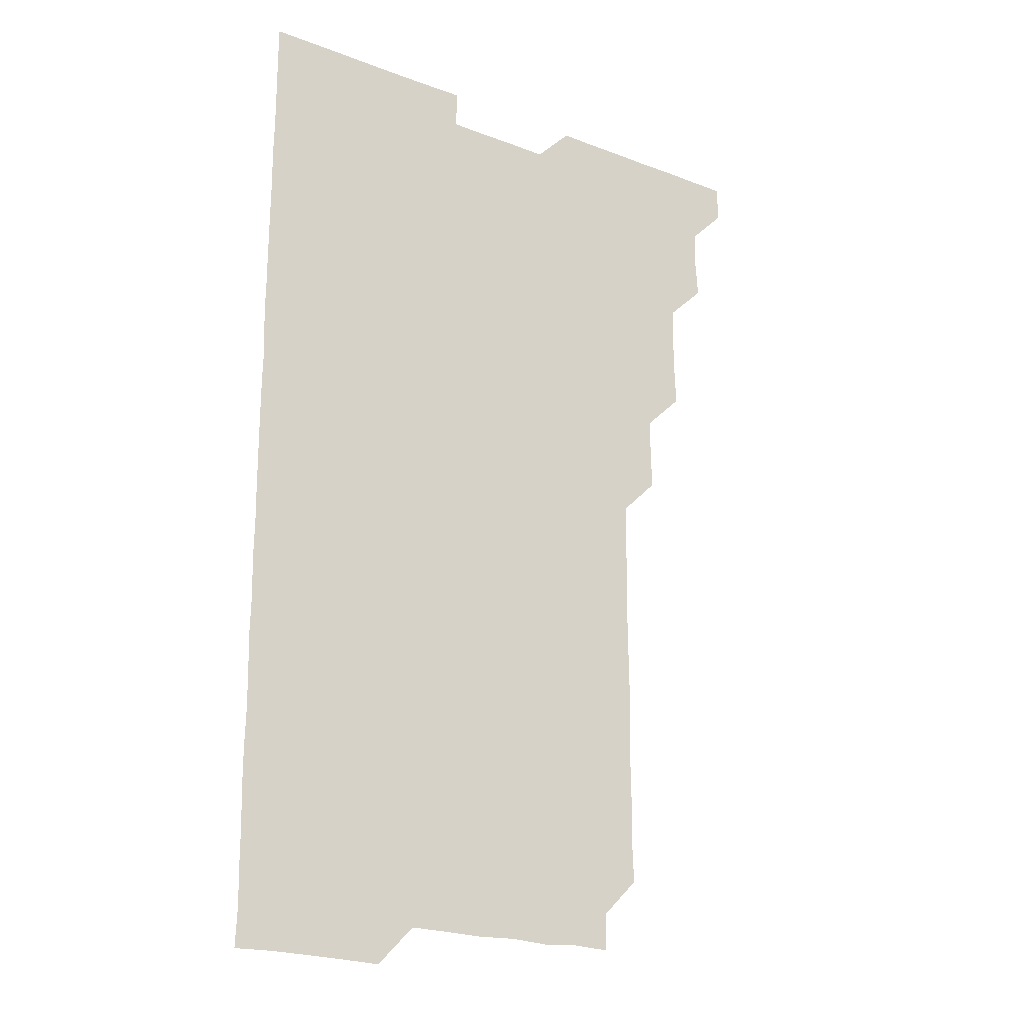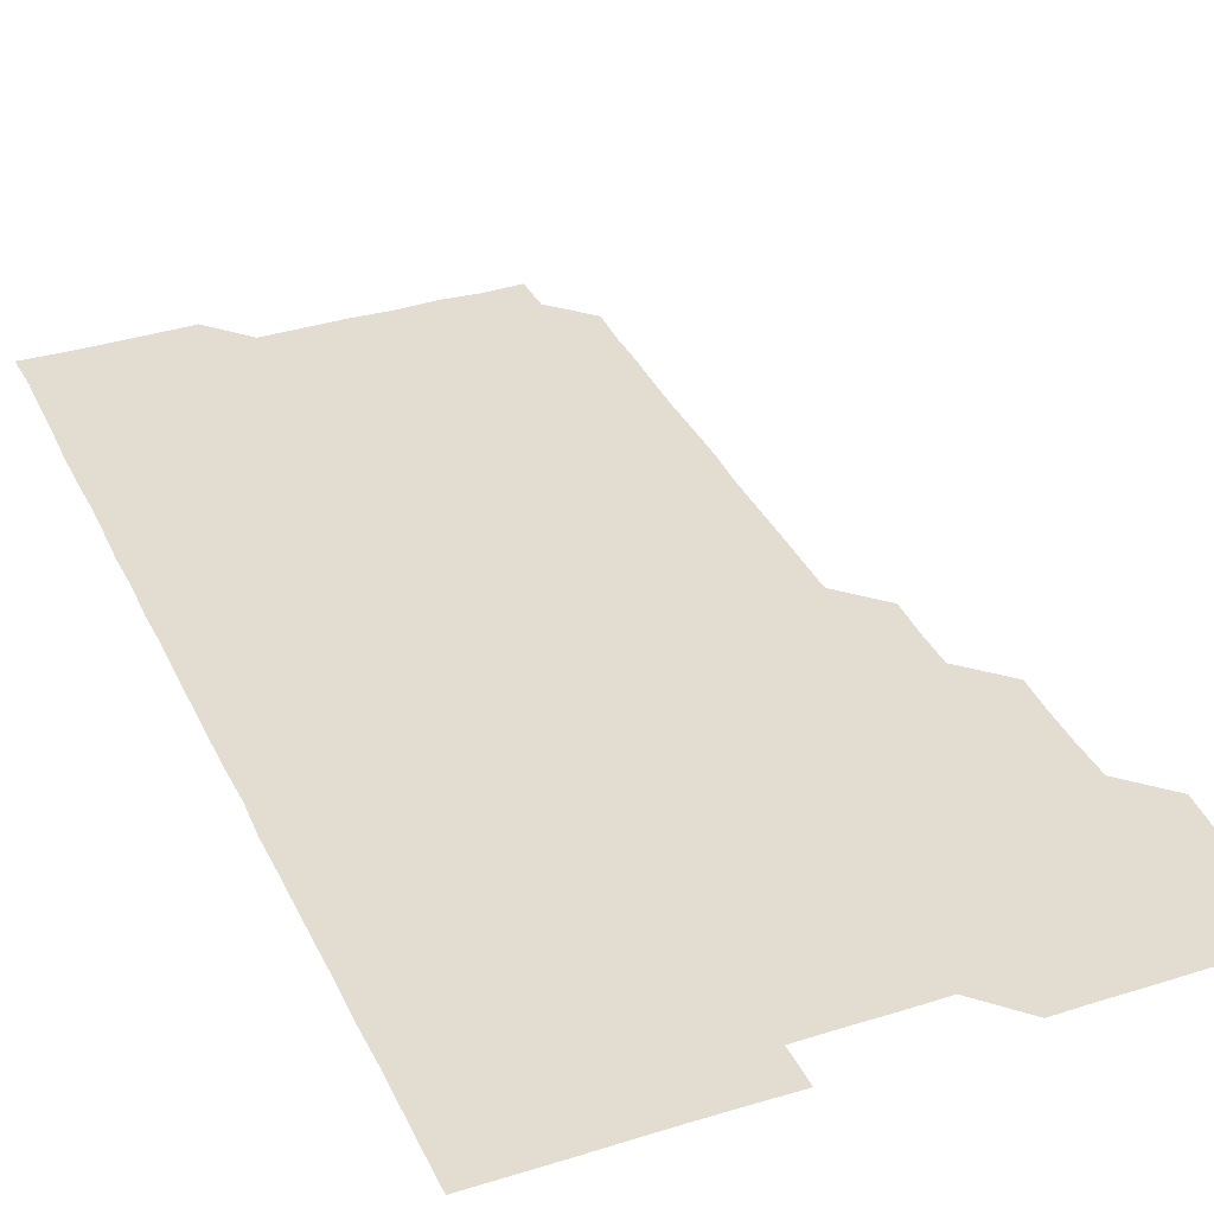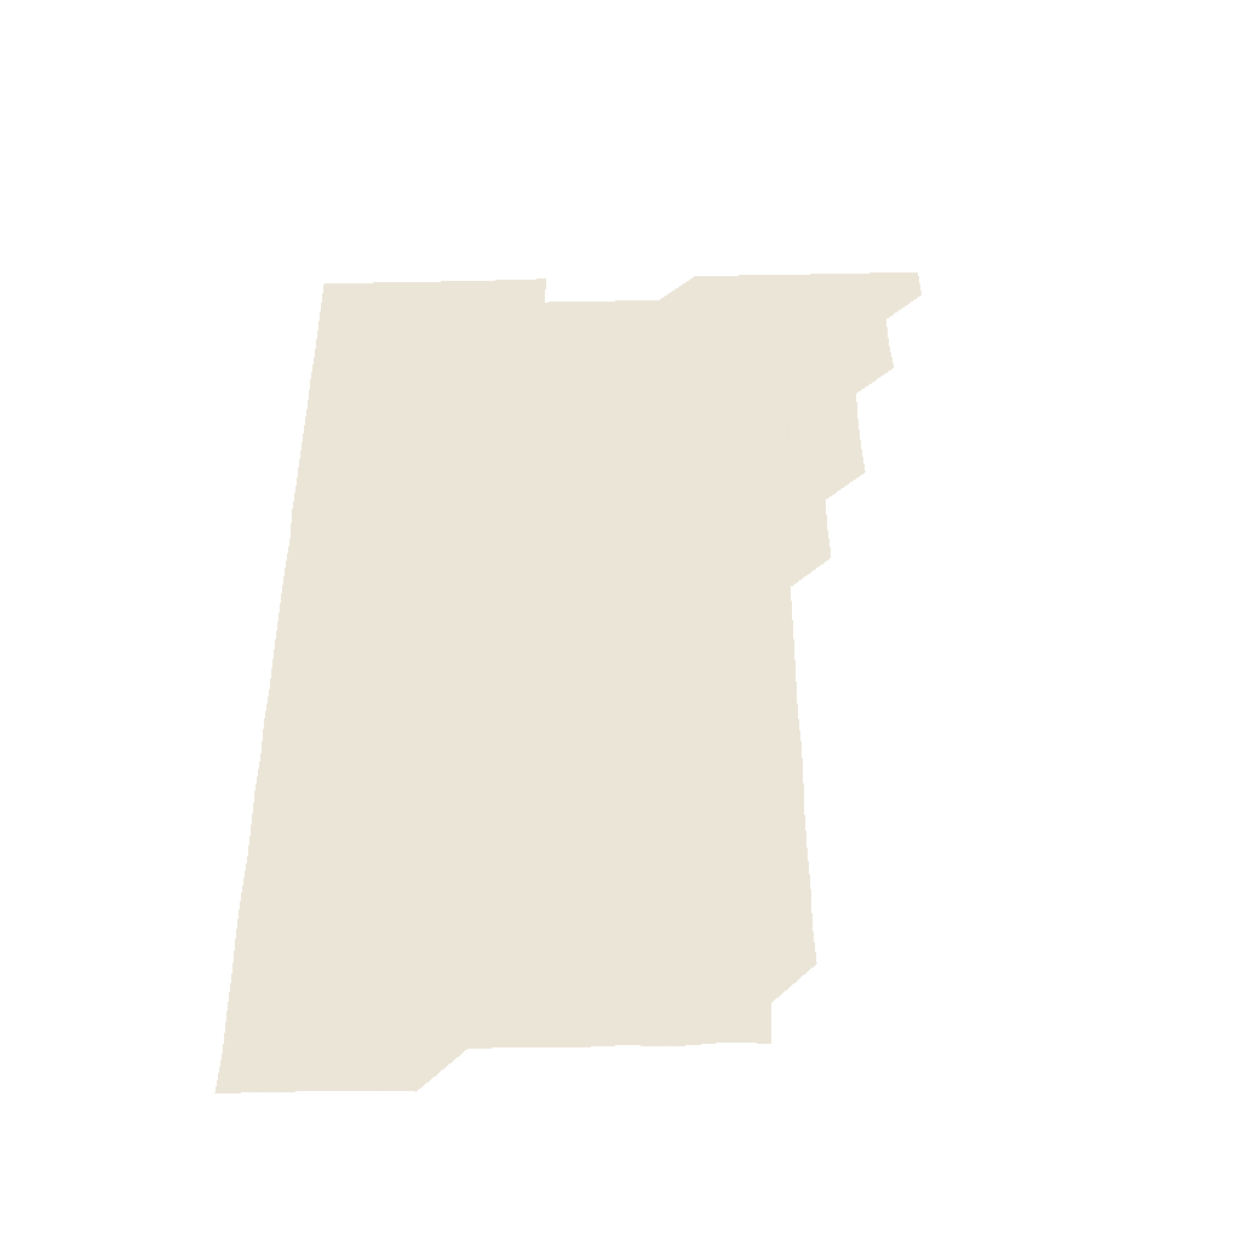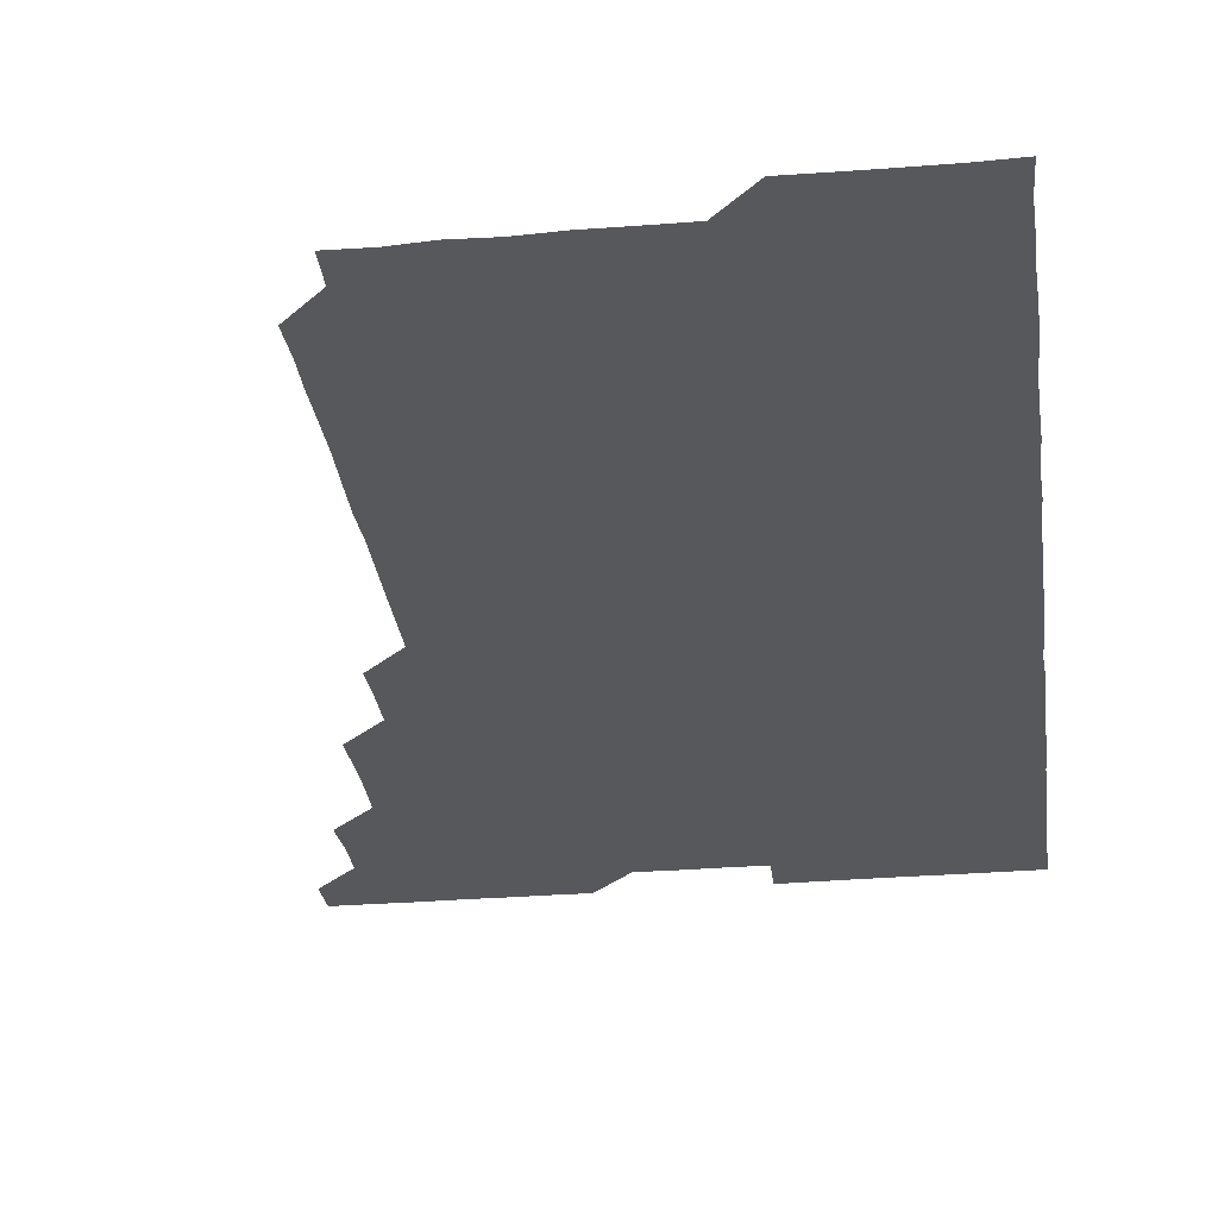
<metadata>
{"format":"obj","ext":"obj","renderer":"f3d","projection":"perspective","resolution":1024,"background":"white","views":[{"elev":-21.7,"azim":146.2,"up":"+Y"},{"elev":35.1,"azim":157.4,"up":"+Z"},{"elev":-44.9,"azim":-178.6,"up":"+Y"},{"elev":-28.6,"azim":7.3,"up":"+Z"}]}
</metadata>
<code>
v 465.8 556.1 0
v 466 570.9 0
v 480.1 511 0
v 481.1 525.4 0
v 481 540.9 0
v 481.3 555.9 0
v 481 570.9 0
v 495.4 450.8 0
v 495.9 465.5 0
v 496.1 480.7 0
v 495.8 496 0
v 496.5 511.4 0
v 496.2 526.1 0
v 496.1 541 0
v 496.1 555.8 0
v 495.9 571.1 0
v 510.6 405.6 0
v 511.1 420.4 0
v 511 435.9 0
v 511.2 451.2 0
v 511.2 466.2 0
v 510.5 480.8 0
v 511.3 496.1 0
v 511.3 511.1 0
v 511.1 526 0
v 511 541 0
v 511 556 0
v 511 570.9 0
v 525.6 225.3 0
v 526.2 239.9 0
v 525.9 254.8 0
v 526.2 269.7 0
v 526.3 285.1 0
v 526 300.6 0
v 525.7 315.1 0
v 526.2 330.2 0
v 526.1 345.4 0
v 526 360.5 0
v 525.9 375.5 0
v 525.9 390.8 0
v 526 406.1 0
v 526 421 0
v 525.9 435.9 0
v 526.1 451.1 0
v 526.3 466.2 0
v 526.1 481.2 0
v 525.9 496 0
v 525.9 511 0
v 525.9 526 0
v 526.1 540.9 0
v 526 556 0
v 526 571.1 0
v 540.7 195.9 0
v 540.4 210.5 0
v 540.5 225.5 0
v 541.7 241.2 0
v 541.2 256.2 0
v 541.3 271.3 0
v 541 286 0
v 541.4 301.1 0
v 540.8 316 0
v 541.4 331.4 0
v 541 346 0
v 541.1 361.1 0
v 541.2 376.2 0
v 541 391 0
v 541 406.1 0
v 541.3 421.3 0
v 541.2 436.1 0
v 541 451 0
v 541 466 0
v 541.1 481.1 0
v 541.1 496 0
v 541.1 511 0
v 541.1 526 0
v 541 541 0
v 541 556.1 0
v 541.1 571.1 0
v 555.8 196.4 0
v 556.8 211 0
v 556.3 226.5 0
v 556 241.2 0
v 556.3 256.5 0
v 556.3 271.3 0
v 556.2 286.2 0
v 556.2 301.2 0
v 555.9 316 0
v 556.3 331.4 0
v 556.1 346.1 0
v 556.2 361.2 0
v 555.9 376 0
v 555.9 391 0
v 555.9 405.9 0
v 556.1 421.1 0
v 556.1 436.1 0
v 556 451 0
v 556.1 466.1 0
v 556.1 481.1 0
v 556.1 496 0
v 556.1 511 0
v 556.2 525.8 0
v 556.1 540.8 0
v 555.9 556 0
v 555.7 571.3 0
v 569.9 195.3 0
v 571.3 211.8 0
v 571.3 226.3 0
v 571 241.1 0
v 571.1 256.2 0
v 571 271 0
v 571.1 286.2 0
v 571 301 0
v 571.1 316.2 0
v 571 331.2 0
v 571.1 346.2 0
v 571.1 361.2 0
v 571.1 376.1 0
v 571.2 391.2 0
v 571.1 406.2 0
v 570.9 420.9 0
v 571 436 0
v 570.9 450.9 0
v 571.1 466.1 0
v 570.9 481 0
v 571.1 496.1 0
v 571.1 511 0
v 571 525.9 0
v 571 540.9 0
v 570.8 555.9 0
v 585.1 196 0
v 586.3 211.8 0
v 586.3 226.8 0
v 586 241.1 0
v 586.1 256.2 0
v 586.1 271.2 0
v 586 285.9 0
v 586 301 0
v 586 316 0
v 585.9 331 0
v 586 346.4 0
v 586 360.9 0
v 586.1 376.2 0
v 586.1 391.1 0
v 586 406.1 0
v 586.2 421.2 0
v 585.9 435.9 0
v 586.1 451.1 0
v 586.1 466.1 0
v 586 481 0
v 586 496 0
v 586 511 0
v 586 526 0
v 586 541 0
v 585.9 556.1 0
v 600.6 195.3 0
v 600.9 211.6 0
v 601.1 226.1 0
v 601 240.8 0
v 601 256.1 0
v 601.1 271.2 0
v 601 286.2 0
v 601.1 301.2 0
v 601.1 316.3 0
v 601 331.1 0
v 601 345.7 0
v 601 361.1 0
v 601 376.2 0
v 601 391.2 0
v 601 406 0
v 601.1 421.2 0
v 601 435.9 0
v 601.1 451.2 0
v 601 466 0
v 601 481 0
v 600.9 495.9 0
v 601 511 0
v 601 526 0
v 601.1 540.9 0
v 601 556 0
v 615.9 195.6 0
v 615.9 211.1 0
v 615.9 226.4 0
v 616.1 241.1 0
v 616 256 0
v 616 271.2 0
v 616 285.9 0
v 616 301 0
v 616 316 0
v 616 331.1 0
v 616 346 0
v 615.9 361.3 0
v 616.1 375.7 0
v 616 391 0
v 616 405.9 0
v 616 421.1 0
v 616 436.1 0
v 616 451.1 0
v 616 466.1 0
v 616 481.1 0
v 616.1 496 0
v 616 511 0
v 616 526 0
v 616.1 540.8 0
v 616.2 556.1 0
v 616.1 571.4 0
v 631.7 195.7 0
v 631 211.4 0
v 631 226.1 0
v 630.9 241.4 0
v 631.1 255.9 0
v 631 271.2 0
v 631 286.1 0
v 630.9 301.3 0
v 631.1 315.9 0
v 631 331.2 0
v 631 346.3 0
v 631 360.6 0
v 631 376.4 0
v 631 391.3 0
v 631 406 0
v 631 421.1 0
v 631 436.1 0
v 630.9 451.2 0
v 630.9 466 0
v 631.1 480.9 0
v 631 496.2 0
v 631 511 0
v 631 525.9 0
v 631 541 0
v 631.2 555.7 0
v 630.6 571.1 0
v 646.3 180.4 0
v 645.8 196.3 0
v 646 211.2 0
v 646 226.2 0
v 645.9 240.9 0
v 645.9 256.4 0
v 645.9 271.3 0
v 646 286.2 0
v 646 300.6 0
v 645.8 316.7 0
v 646 330.9 0
v 645.9 346.3 0
v 646 361.2 0
v 646 376 0
v 645.8 391.2 0
v 646.1 405.7 0
v 645.9 421.3 0
v 646 436 0
v 645.9 451.1 0
v 646 466 0
v 646 481 0
v 646 496 0
v 646.1 511 0
v 646 526 0
v 646 541 0
v 646 555.9 0
v 645.8 570.9 0
v 661.3 180.8 0
v 660.9 196 0
v 660.8 211.2 0
v 660.8 226.4 0
v 661 241.1 0
v 660.8 256.4 0
v 660.9 271 0
v 660.7 286.5 0
v 661.1 301 0
v 660.8 316.2 0
v 660.8 331.4 0
v 660.9 346.2 0
v 661.1 360.9 0
v 660.8 376.2 0
v 661.2 390.8 0
v 660.9 406.4 0
v 660.8 421.2 0
v 661 436 0
v 661 451 0
v 660.9 466.1 0
v 661 480.8 0
v 660.8 496.3 0
v 660.9 511 0
v 661 526 0
v 661 541 0
v 661 556 0
v 661 570.9 0
v 676.4 181 0
v 675.9 196.2 0
v 676 211 0
v 675.9 226 0
v 675.7 241.4 0
v 676.1 255.8 0
v 675.8 271.2 0
v 675.9 286.2 0
v 675.9 301.1 0
v 675.7 316.3 0
v 676.3 330.7 0
v 675.8 346.2 0
v 675.7 361.3 0
v 675.8 376.2 0
v 676 391 0
v 675.8 406.2 0
v 676.1 420.9 0
v 675.9 436.1 0
v 675.9 451.1 0
v 675.9 466.1 0
v 675.9 481.1 0
v 675.7 496.1 0
v 676.2 510.9 0
v 675.9 526.1 0
v 675.8 540.9 0
v 676 556 0
v 676 571 0
v 691.5 181.1 0
v 691.2 195.7 0
v 690.7 211.3 0
v 690.7 226.4 0
v 691 241.2 0
v 690.6 256.4 0
v 690.7 271.1 0
v 691 286.1 0
v 690.7 301.4 0
v 690.4 316.4 0
v 690.6 331.3 0
v 690.8 346 0
v 690.4 361.3 0
v 691.2 375.9 0
v 690.4 391.4 0
v 690.9 406 0
v 690.8 421.1 0
v 690.6 436.5 0
v 690.4 451.2 0
v 690.8 466 0
v 690.8 481 0
v 691.1 495.9 0
v 690.7 511.2 0
v 691 526 0
v 691 541 0
v 690.9 555.9 0
v 691 571 0
v 706.2 180.7 0
v 705.6 195.7 0
v 705.9 210.4 0
v 705.9 225.4 0
v 706.3 240.3 0
v 706.3 255.1 0
v 705.9 270.2 0
v 706.1 285.3 0
v 706.4 300.2 0
v 706 315.2 0
v 706.4 330.3 0
v 706.1 345.3 0
v 706.3 360.5 0
v 706.3 375.5 0
v 706.4 390.5 0
v 706.3 405.4 0
v 705.9 420.6 0
v 706.6 435.6 0
v 706.3 450.6 0
v 706.3 465.7 0
v 706.2 480.7 0
v 706.1 495.8 0
v 706.3 510.7 0
v 706 525.9 0
v 706 541 0
v 706 556 0
v 706 571 0
v 706 586 0
f 5 6 1
f 1 6 2
f 6 7 2
f 11 12 3
f 3 12 4
f 12 13 4
f 4 13 5
f 13 14 5
f 5 14 6
f 14 15 6
f 6 15 7
f 15 16 7
f 19 20 8
f 8 20 9
f 20 21 9
f 9 21 10
f 21 22 10
f 10 22 11
f 22 23 11
f 11 23 12
f 23 24 12
f 12 24 13
f 24 25 13
f 13 25 14
f 25 26 14
f 14 26 15
f 26 27 15
f 15 27 16
f 27 28 16
f 40 41 17
f 17 41 18
f 41 42 18
f 18 42 19
f 42 43 19
f 19 43 20
f 43 44 20
f 20 44 21
f 44 45 21
f 21 45 22
f 45 46 22
f 22 46 23
f 46 47 23
f 23 47 24
f 47 48 24
f 24 48 25
f 48 49 25
f 25 49 26
f 49 50 26
f 26 50 27
f 50 51 27
f 27 51 28
f 51 52 28
f 54 55 29
f 29 55 30
f 55 56 30
f 30 56 31
f 56 57 31
f 31 57 32
f 57 58 32
f 32 58 33
f 58 59 33
f 33 59 34
f 59 60 34
f 34 60 35
f 60 61 35
f 35 61 36
f 61 62 36
f 36 62 37
f 62 63 37
f 37 63 38
f 63 64 38
f 38 64 39
f 64 65 39
f 39 65 40
f 65 66 40
f 40 66 41
f 66 67 41
f 41 67 42
f 67 68 42
f 42 68 43
f 68 69 43
f 43 69 44
f 69 70 44
f 44 70 45
f 70 71 45
f 45 71 46
f 71 72 46
f 46 72 47
f 72 73 47
f 47 73 48
f 73 74 48
f 48 74 49
f 74 75 49
f 49 75 50
f 75 76 50
f 50 76 51
f 76 77 51
f 51 77 52
f 77 78 52
f 53 79 54
f 79 80 54
f 54 80 55
f 80 81 55
f 55 81 56
f 81 82 56
f 56 82 57
f 82 83 57
f 57 83 58
f 83 84 58
f 58 84 59
f 84 85 59
f 59 85 60
f 85 86 60
f 60 86 61
f 86 87 61
f 61 87 62
f 87 88 62
f 62 88 63
f 88 89 63
f 63 89 64
f 89 90 64
f 64 90 65
f 90 91 65
f 65 91 66
f 91 92 66
f 66 92 67
f 92 93 67
f 67 93 68
f 93 94 68
f 68 94 69
f 94 95 69
f 69 95 70
f 95 96 70
f 70 96 71
f 96 97 71
f 71 97 72
f 97 98 72
f 72 98 73
f 98 99 73
f 73 99 74
f 99 100 74
f 74 100 75
f 100 101 75
f 75 101 76
f 101 102 76
f 76 102 77
f 102 103 77
f 77 103 78
f 103 104 78
f 79 105 80
f 105 106 80
f 80 106 81
f 106 107 81
f 81 107 82
f 107 108 82
f 82 108 83
f 108 109 83
f 83 109 84
f 109 110 84
f 84 110 85
f 110 111 85
f 85 111 86
f 111 112 86
f 86 112 87
f 112 113 87
f 87 113 88
f 113 114 88
f 88 114 89
f 114 115 89
f 89 115 90
f 115 116 90
f 90 116 91
f 116 117 91
f 91 117 92
f 117 118 92
f 92 118 93
f 118 119 93
f 93 119 94
f 119 120 94
f 94 120 95
f 120 121 95
f 95 121 96
f 121 122 96
f 96 122 97
f 122 123 97
f 97 123 98
f 123 124 98
f 98 124 99
f 124 125 99
f 99 125 100
f 125 126 100
f 100 126 101
f 126 127 101
f 101 127 102
f 127 128 102
f 102 128 103
f 128 129 103
f 103 129 104
f 105 130 106
f 130 131 106
f 106 131 107
f 131 132 107
f 107 132 108
f 132 133 108
f 108 133 109
f 133 134 109
f 109 134 110
f 134 135 110
f 110 135 111
f 135 136 111
f 111 136 112
f 136 137 112
f 112 137 113
f 137 138 113
f 113 138 114
f 138 139 114
f 114 139 115
f 139 140 115
f 115 140 116
f 140 141 116
f 116 141 117
f 141 142 117
f 117 142 118
f 142 143 118
f 118 143 119
f 143 144 119
f 119 144 120
f 144 145 120
f 120 145 121
f 145 146 121
f 121 146 122
f 146 147 122
f 122 147 123
f 147 148 123
f 123 148 124
f 148 149 124
f 124 149 125
f 149 150 125
f 125 150 126
f 150 151 126
f 126 151 127
f 151 152 127
f 127 152 128
f 152 153 128
f 128 153 129
f 153 154 129
f 130 155 131
f 155 156 131
f 131 156 132
f 156 157 132
f 132 157 133
f 157 158 133
f 133 158 134
f 158 159 134
f 134 159 135
f 159 160 135
f 135 160 136
f 160 161 136
f 136 161 137
f 161 162 137
f 137 162 138
f 162 163 138
f 138 163 139
f 163 164 139
f 139 164 140
f 164 165 140
f 140 165 141
f 165 166 141
f 141 166 142
f 166 167 142
f 142 167 143
f 167 168 143
f 143 168 144
f 168 169 144
f 144 169 145
f 169 170 145
f 145 170 146
f 170 171 146
f 146 171 147
f 171 172 147
f 147 172 148
f 172 173 148
f 148 173 149
f 173 174 149
f 149 174 150
f 174 175 150
f 150 175 151
f 175 176 151
f 151 176 152
f 176 177 152
f 152 177 153
f 177 178 153
f 153 178 154
f 178 179 154
f 155 180 156
f 180 181 156
f 156 181 157
f 181 182 157
f 157 182 158
f 182 183 158
f 158 183 159
f 183 184 159
f 159 184 160
f 184 185 160
f 160 185 161
f 185 186 161
f 161 186 162
f 186 187 162
f 162 187 163
f 187 188 163
f 163 188 164
f 188 189 164
f 164 189 165
f 189 190 165
f 165 190 166
f 190 191 166
f 166 191 167
f 191 192 167
f 167 192 168
f 192 193 168
f 168 193 169
f 193 194 169
f 169 194 170
f 194 195 170
f 170 195 171
f 195 196 171
f 171 196 172
f 196 197 172
f 172 197 173
f 197 198 173
f 173 198 174
f 198 199 174
f 174 199 175
f 199 200 175
f 175 200 176
f 200 201 176
f 176 201 177
f 201 202 177
f 177 202 178
f 202 203 178
f 178 203 179
f 203 204 179
f 180 206 181
f 206 207 181
f 181 207 182
f 207 208 182
f 182 208 183
f 208 209 183
f 183 209 184
f 209 210 184
f 184 210 185
f 210 211 185
f 185 211 186
f 211 212 186
f 186 212 187
f 212 213 187
f 187 213 188
f 213 214 188
f 188 214 189
f 214 215 189
f 189 215 190
f 215 216 190
f 190 216 191
f 216 217 191
f 191 217 192
f 217 218 192
f 192 218 193
f 218 219 193
f 193 219 194
f 219 220 194
f 194 220 195
f 220 221 195
f 195 221 196
f 221 222 196
f 196 222 197
f 222 223 197
f 197 223 198
f 223 224 198
f 198 224 199
f 224 225 199
f 199 225 200
f 225 226 200
f 200 226 201
f 226 227 201
f 201 227 202
f 227 228 202
f 202 228 203
f 228 229 203
f 203 229 204
f 229 230 204
f 204 230 205
f 230 231 205
f 232 233 206
f 206 233 207
f 233 234 207
f 207 234 208
f 234 235 208
f 208 235 209
f 235 236 209
f 209 236 210
f 236 237 210
f 210 237 211
f 237 238 211
f 211 238 212
f 238 239 212
f 212 239 213
f 239 240 213
f 213 240 214
f 240 241 214
f 214 241 215
f 241 242 215
f 215 242 216
f 242 243 216
f 216 243 217
f 243 244 217
f 217 244 218
f 244 245 218
f 218 245 219
f 245 246 219
f 219 246 220
f 246 247 220
f 220 247 221
f 247 248 221
f 221 248 222
f 248 249 222
f 222 249 223
f 249 250 223
f 223 250 224
f 250 251 224
f 224 251 225
f 251 252 225
f 225 252 226
f 252 253 226
f 226 253 227
f 253 254 227
f 227 254 228
f 254 255 228
f 228 255 229
f 255 256 229
f 229 256 230
f 256 257 230
f 230 257 231
f 257 258 231
f 232 259 233
f 259 260 233
f 233 260 234
f 260 261 234
f 234 261 235
f 261 262 235
f 235 262 236
f 262 263 236
f 236 263 237
f 263 264 237
f 237 264 238
f 264 265 238
f 238 265 239
f 265 266 239
f 239 266 240
f 266 267 240
f 240 267 241
f 267 268 241
f 241 268 242
f 268 269 242
f 242 269 243
f 269 270 243
f 243 270 244
f 270 271 244
f 244 271 245
f 271 272 245
f 245 272 246
f 272 273 246
f 246 273 247
f 273 274 247
f 247 274 248
f 274 275 248
f 248 275 249
f 275 276 249
f 249 276 250
f 276 277 250
f 250 277 251
f 277 278 251
f 251 278 252
f 278 279 252
f 252 279 253
f 279 280 253
f 253 280 254
f 280 281 254
f 254 281 255
f 281 282 255
f 255 282 256
f 282 283 256
f 256 283 257
f 283 284 257
f 257 284 258
f 284 285 258
f 259 286 260
f 286 287 260
f 260 287 261
f 287 288 261
f 261 288 262
f 288 289 262
f 262 289 263
f 289 290 263
f 263 290 264
f 290 291 264
f 264 291 265
f 291 292 265
f 265 292 266
f 292 293 266
f 266 293 267
f 293 294 267
f 267 294 268
f 294 295 268
f 268 295 269
f 295 296 269
f 269 296 270
f 296 297 270
f 270 297 271
f 297 298 271
f 271 298 272
f 298 299 272
f 272 299 273
f 299 300 273
f 273 300 274
f 300 301 274
f 274 301 275
f 301 302 275
f 275 302 276
f 302 303 276
f 276 303 277
f 303 304 277
f 277 304 278
f 304 305 278
f 278 305 279
f 305 306 279
f 279 306 280
f 306 307 280
f 280 307 281
f 307 308 281
f 281 308 282
f 308 309 282
f 282 309 283
f 309 310 283
f 283 310 284
f 310 311 284
f 284 311 285
f 311 312 285
f 286 313 287
f 313 314 287
f 287 314 288
f 314 315 288
f 288 315 289
f 315 316 289
f 289 316 290
f 316 317 290
f 290 317 291
f 317 318 291
f 291 318 292
f 318 319 292
f 292 319 293
f 319 320 293
f 293 320 294
f 320 321 294
f 294 321 295
f 321 322 295
f 295 322 296
f 322 323 296
f 296 323 297
f 323 324 297
f 297 324 298
f 324 325 298
f 298 325 299
f 325 326 299
f 299 326 300
f 326 327 300
f 300 327 301
f 327 328 301
f 301 328 302
f 328 329 302
f 302 329 303
f 329 330 303
f 303 330 304
f 330 331 304
f 304 331 305
f 331 332 305
f 305 332 306
f 332 333 306
f 306 333 307
f 333 334 307
f 307 334 308
f 334 335 308
f 308 335 309
f 335 336 309
f 309 336 310
f 336 337 310
f 310 337 311
f 337 338 311
f 311 338 312
f 338 339 312
f 313 340 314
f 340 341 314
f 314 341 315
f 341 342 315
f 315 342 316
f 342 343 316
f 316 343 317
f 343 344 317
f 317 344 318
f 344 345 318
f 318 345 319
f 345 346 319
f 319 346 320
f 346 347 320
f 320 347 321
f 347 348 321
f 321 348 322
f 348 349 322
f 322 349 323
f 349 350 323
f 323 350 324
f 350 351 324
f 324 351 325
f 351 352 325
f 325 352 326
f 352 353 326
f 326 353 327
f 353 354 327
f 327 354 328
f 354 355 328
f 328 355 329
f 355 356 329
f 329 356 330
f 356 357 330
f 330 357 331
f 357 358 331
f 331 358 332
f 358 359 332
f 332 359 333
f 359 360 333
f 333 360 334
f 360 361 334
f 334 361 335
f 361 362 335
f 335 362 336
f 362 363 336
f 336 363 337
f 363 364 337
f 337 364 338
f 364 365 338
f 338 365 339
f 365 366 339

</code>
